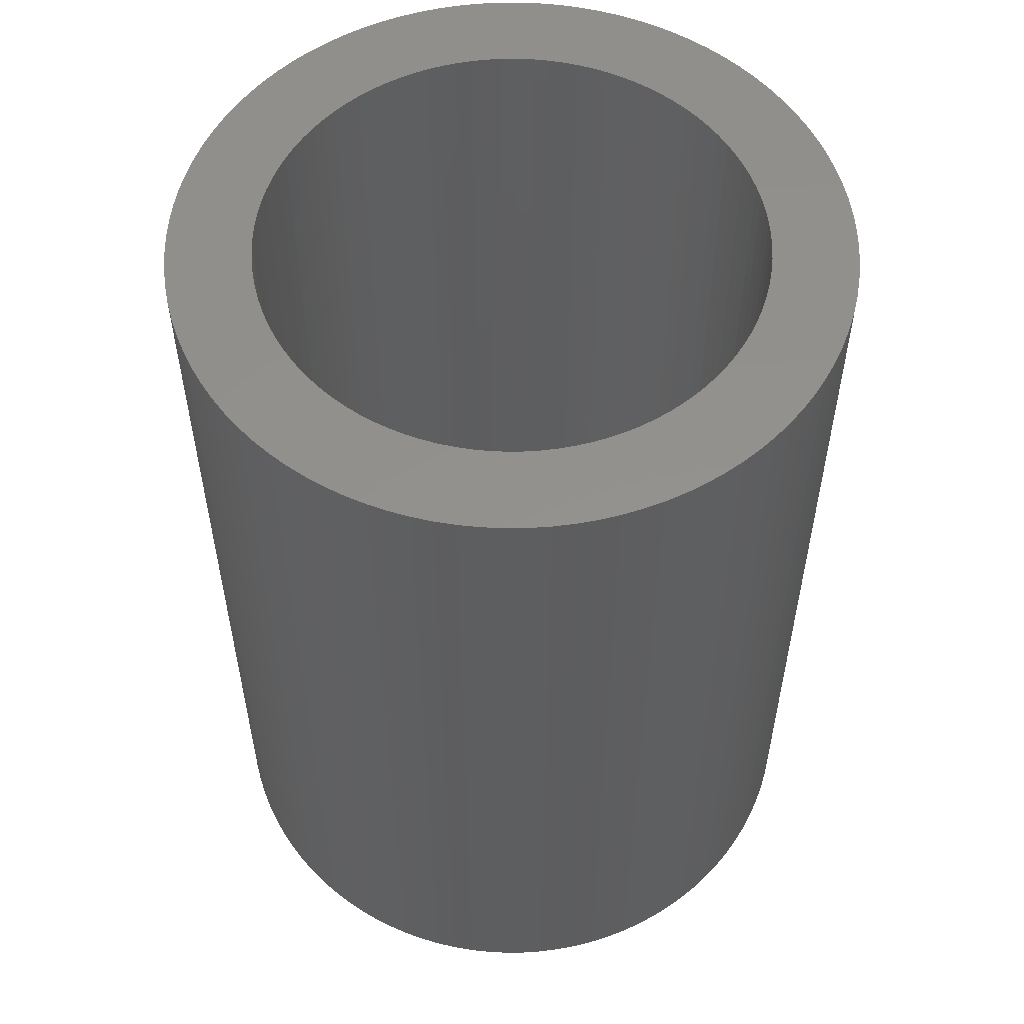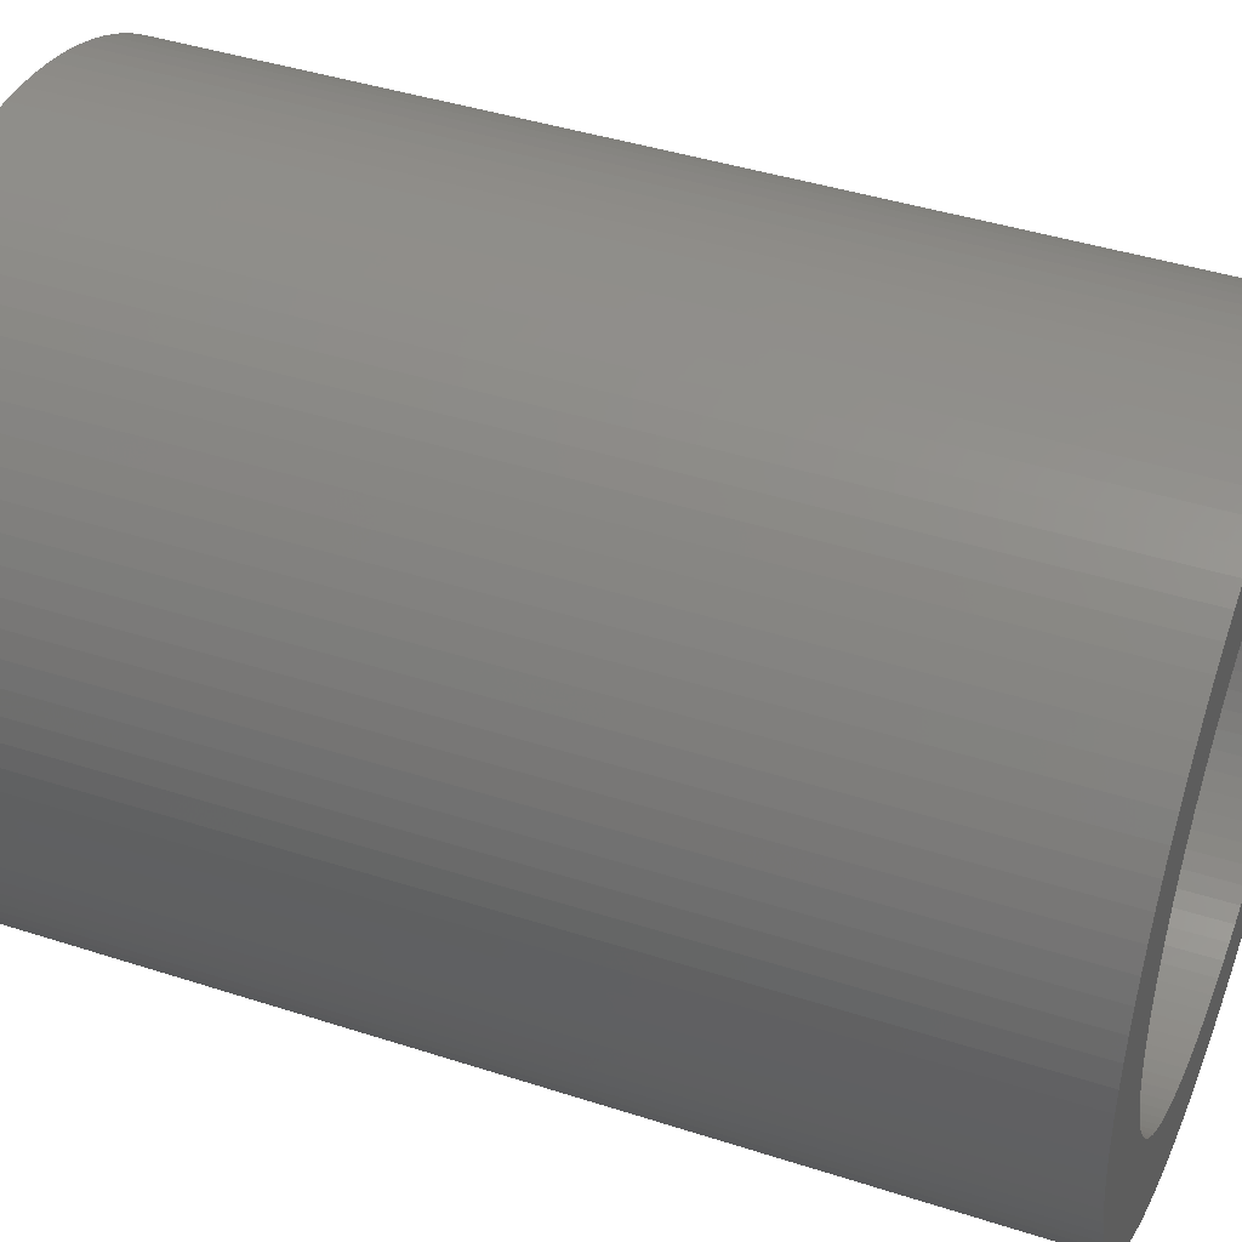
<metadata>
{"format":"stl","ext":"stl","renderer":"f3d","projection":"perspective","resolution":1024,"background":"white","views":[{"elev":55.2,"azim":69.6,"up":"+Z"},{"elev":42.0,"azim":111.3,"up":"+Y"}]}
</metadata>
<code>
# stl→obj: 400 verts, 800 faces
v 11 0 30
v 10.98 0.6907 0
v 10.98 0.6907 30
v 11 0 0
v -11 0 0
v -10.98 0.6907 30
v -10.98 0.6907 0
v -11 0 30
v 0.6907 10.98 0
v 0 11 30
v 0.6907 10.98 30
v 0 11 0
v -8.019 -7.53 0
v -8.476 -7.012 30
v -8.476 -7.012 0
v -8.019 -7.53 30
v 8.019 7.53 30
v 7.53 8.019 0
v 7.53 8.019 30
v 8.019 7.53 0
v -7.012 8.476 0
v -7.53 8.019 30
v -7.012 8.476 30
v -7.53 8.019 0
v -3.399 10.46 0
v -4.049 10.23 30
v -3.399 10.46 30
v -4.049 10.23 0
v 10.23 4.049 30
v 9.953 4.684 0
v 9.953 4.684 30
v 10.23 4.049 0
v 4.684 9.953 0
v 4.049 10.23 30
v 4.684 9.953 30
v 4.049 10.23 0
v 6.466 8.899 0
v 5.894 9.288 30
v 6.466 8.899 30
v 5.894 9.288 0
v -9.953 4.684 0
v -9.639 5.299 30
v -9.639 5.299 0
v -9.953 4.684 30
v -1.379 10.91 0
v -2.061 10.81 30
v -1.379 10.91 30
v -2.061 10.81 0
v 9.953 -4.684 30
v 10.23 -4.049 0
v 10.23 -4.049 30
v 9.953 -4.684 0
v 10.81 2.061 30
v 10.65 2.736 0
v 10.65 2.736 30
v 10.81 2.061 0
v 9.288 5.894 30
v 8.899 6.466 0
v 8.899 6.466 30
v 9.288 5.894 0
v 9.639 5.299 30
v 9.639 5.299 0
v 2.736 10.65 0
v 2.061 10.81 30
v 2.736 10.65 30
v 2.061 10.81 0
v 3.399 10.46 30
v 3.399 10.46 0
v 1.379 10.91 30
v 1.379 10.91 0
v 7.012 8.476 30
v 7.012 8.476 0
v -10.81 2.061 0
v -10.65 2.736 30
v -10.65 2.736 0
v -10.81 2.061 30
v -8.899 6.466 0
v -8.476 7.012 30
v -8.476 7.012 0
v -8.899 6.466 30
v -8.019 7.53 0
v -8.019 7.53 30
v -9.288 5.894 0
v -9.288 5.894 30
v -10.91 1.379 0
v -10.91 1.379 30
v -5.299 9.639 0
v -5.894 9.288 30
v -5.299 9.639 30
v -5.894 9.288 0
v -4.684 9.953 30
v -4.684 9.953 0
v -0.6907 10.98 0
v -0.6907 10.98 30
v 8.019 -7.53 30
v 8.476 -7.012 0
v 8.476 -7.012 30
v 8.019 -7.53 0
v 10.91 -1.379 30
v 10.98 -0.6907 0
v 10.98 -0.6907 30
v 10.91 -1.379 0
v -7.53 -8.019 0
v -7.012 -8.476 30
v -7.53 -8.019 30
v -7.012 -8.476 0
v -5.299 -9.639 0
v -4.684 -9.953 30
v -5.299 -9.639 30
v -4.684 -9.953 0
v -6.466 -8.899 0
v -5.894 -9.288 30
v -6.466 -8.899 30
v -5.894 -9.288 0
v -2.061 -10.81 0
v -1.379 -10.91 30
v -2.061 -10.81 30
v -1.379 -10.91 0
v -9.953 -4.684 0
v -10.23 -4.049 30
v -10.23 -4.049 0
v -9.953 -4.684 30
v -10.46 -3.399 30
v -10.46 -3.399 0
v 8.25 0 0
v 8.234 -0.518 0
v 8.185 -1.034 0
v 10.81 -2.061 0
v 8.234 0.518 0
v 8.104 -1.546 0
v 10.65 -2.736 0
v 10.91 1.379 0
v 7.991 -2.052 0
v 10.46 -3.399 0
v 8.185 1.034 0
v 7.846 -2.549 0
v 7.671 -3.037 0
v 8.104 1.546 0
v 7.465 -3.513 0
v 9.639 -5.299 0
v 7.23 -3.974 0
v 9.288 -5.894 0
v 7.991 2.052 0
v 6.966 -4.421 0
v 8.899 -6.466 0
v 10.46 3.399 0
v 6.674 -4.849 0
v 7.846 2.549 0
v 6.357 -5.259 0
v 6.014 -5.648 0
v 7.53 -8.019 0
v 5.648 -6.014 0
v 7.012 -8.476 0
v 5.259 -6.357 0
v 6.466 -8.899 0
v 4.849 -6.674 0
v 5.894 -9.288 0
v 4.421 -6.966 0
v 5.299 -9.639 0
v 3.974 -7.23 0
v 4.684 -9.953 0
v 3.513 -7.465 0
v 4.049 -10.23 0
v 3.037 -7.671 0
v 3.399 -10.46 0
v 2.549 -7.846 0
v 2.736 -10.65 0
v 2.052 -7.991 0
v 2.061 -10.81 0
v 1.546 -8.104 0
v 1.379 -10.91 0
v 1.034 -8.185 0
v 0.6907 -10.98 0
v 0.518 -8.234 0
v 0 -11 0
v 0 -8.25 0
v -0.518 -8.234 0
v -0.6907 -10.98 0
v -1.034 -8.185 0
v -1.546 -8.104 0
v -2.052 -7.991 0
v -2.736 -10.65 0
v -2.549 -7.846 0
v -3.399 -10.46 0
v -3.037 -7.671 0
v -4.049 -10.23 0
v -3.513 -7.465 0
v -3.974 -7.23 0
v -4.421 -6.966 0
v -4.849 -6.674 0
v -5.259 -6.357 0
v -5.648 -6.014 0
v -6.014 -5.648 0
v -6.357 -5.259 0
v -6.674 -4.849 0
v -8.899 -6.466 0
v -6.966 -4.421 0
v -9.288 -5.894 0
v -7.23 -3.974 0
v -9.639 -5.299 0
v -7.465 -3.513 0
v -7.671 -3.037 0
v -7.846 -2.549 0
v 7.671 3.037 0
v 7.465 3.513 0
v 7.23 3.974 0
v 6.966 4.421 0
v 6.674 4.849 0
v 8.476 7.012 0
v 6.357 5.259 0
v 6.014 5.648 0
v 5.648 6.014 0
v 5.259 6.357 0
v 4.849 6.674 0
v 4.421 6.966 0
v 5.299 9.639 0
v 3.974 7.23 0
v 3.513 7.465 0
v 3.037 7.671 0
v 2.549 7.846 0
v 2.052 7.991 0
v 1.546 8.104 0
v 1.034 8.185 0
v 0.518 8.234 0
v 0 8.25 0
v -0.518 8.234 0
v -1.034 8.185 0
v -1.546 8.104 0
v -2.052 7.991 0
v -2.736 10.65 0
v -2.549 7.846 0
v -3.037 7.671 0
v -3.513 7.465 0
v -3.974 7.23 0
v -4.421 6.966 0
v -4.849 6.674 0
v -6.466 8.899 0
v -5.259 6.357 0
v -5.648 6.014 0
v -6.014 5.648 0
v -6.357 5.259 0
v -6.674 4.849 0
v -6.966 4.421 0
v -7.23 3.974 0
v -7.465 3.513 0
v -7.671 3.037 0
v -10.23 4.049 0
v -7.846 2.549 0
v -10.46 3.399 0
v -7.991 2.052 0
v -8.104 1.546 0
v -8.185 1.034 0
v -8.234 0.518 0
v -8.25 0 0
v -7.991 -2.052 0
v -10.65 -2.736 0
v -8.104 -1.546 0
v -10.81 -2.061 0
v -8.185 -1.034 0
v -10.91 -1.379 0
v -8.234 -0.518 0
v -10.98 -0.6907 0
v 10.91 1.379 30
v 10.46 3.399 30
v 8.476 7.012 30
v 5.299 9.639 30
v -10.23 4.049 30
v -10.46 3.399 30
v 8.25 0 30
v 8.234 0.518 30
v 8.185 1.034 30
v 8.234 -0.518 30
v 8.104 1.546 30
v 7.991 2.052 30
v 8.185 -1.034 30
v 7.846 2.549 30
v 10.81 -2.061 30
v 7.671 3.037 30
v 8.104 -1.546 30
v 7.465 3.513 30
v 10.65 -2.736 30
v 7.23 3.974 30
v 7.991 -2.052 30
v 6.966 4.421 30
v 10.46 -3.399 30
v 6.674 4.849 30
v 7.846 -2.549 30
v 6.357 5.259 30
v 6.014 5.648 30
v 5.648 6.014 30
v 5.259 6.357 30
v 4.849 6.674 30
v 4.421 6.966 30
v 3.974 7.23 30
v 3.513 7.465 30
v 3.037 7.671 30
v 2.549 7.846 30
v 2.052 7.991 30
v 1.546 8.104 30
v 1.034 8.185 30
v 0.518 8.234 30
v 0 8.25 30
v -0.518 8.234 30
v -1.034 8.185 30
v -1.546 8.104 30
v -2.052 7.991 30
v -2.736 10.65 30
v -2.549 7.846 30
v -3.037 7.671 30
v -3.513 7.465 30
v -3.974 7.23 30
v -4.421 6.966 30
v -4.849 6.674 30
v -6.466 8.899 30
v -5.259 6.357 30
v -5.648 6.014 30
v -6.014 5.648 30
v -6.357 5.259 30
v -6.674 4.849 30
v -6.966 4.421 30
v -7.23 3.974 30
v -7.465 3.513 30
v -7.671 3.037 30
v -7.846 2.549 30
v 7.671 -3.037 30
v 7.465 -3.513 30
v 9.639 -5.299 30
v 7.23 -3.974 30
v 9.288 -5.894 30
v 6.966 -4.421 30
v 8.899 -6.466 30
v 6.674 -4.849 30
v 6.357 -5.259 30
v 6.014 -5.648 30
v 7.53 -8.019 30
v 5.648 -6.014 30
v 7.012 -8.476 30
v 5.259 -6.357 30
v 6.466 -8.899 30
v 4.849 -6.674 30
v 5.894 -9.288 30
v 4.421 -6.966 30
v 5.299 -9.639 30
v 3.974 -7.23 30
v 4.684 -9.953 30
v 3.513 -7.465 30
v 4.049 -10.23 30
v 3.037 -7.671 30
v 3.399 -10.46 30
v 2.549 -7.846 30
v 2.736 -10.65 30
v 2.052 -7.991 30
v 2.061 -10.81 30
v 1.546 -8.104 30
v 1.379 -10.91 30
v 1.034 -8.185 30
v 0.6907 -10.98 30
v 0.518 -8.234 30
v 0 -8.25 30
v 0 -11 30
v -0.518 -8.234 30
v -0.6907 -10.98 30
v -1.034 -8.185 30
v -1.546 -8.104 30
v -2.052 -7.991 30
v -2.736 -10.65 30
v -2.549 -7.846 30
v -3.399 -10.46 30
v -3.037 -7.671 30
v -4.049 -10.23 30
v -3.513 -7.465 30
v -3.974 -7.23 30
v -4.421 -6.966 30
v -4.849 -6.674 30
v -5.259 -6.357 30
v -5.648 -6.014 30
v -6.014 -5.648 30
v -6.357 -5.259 30
v -6.674 -4.849 30
v -8.899 -6.466 30
v -6.966 -4.421 30
v -9.288 -5.894 30
v -7.23 -3.974 30
v -9.639 -5.299 30
v -7.465 -3.513 30
v -7.671 -3.037 30
v -7.846 -2.549 30
v -7.991 -2.052 30
v -10.65 -2.736 30
v -8.104 -1.546 30
v -10.81 -2.061 30
v -8.185 -1.034 30
v -10.91 -1.379 30
v -8.234 -0.518 30
v -10.98 -0.6907 30
v -8.25 0 30
v -7.991 2.052 30
v -8.104 1.546 30
v -8.185 1.034 30
v -8.234 0.518 30
f 1 2 3
f 2 1 4
f 5 6 7
f 6 5 8
f 9 10 11
f 10 9 12
f 13 14 15
f 14 13 16
f 17 18 19
f 18 17 20
f 21 22 23
f 22 21 24
f 25 26 27
f 26 25 28
f 29 30 31
f 30 29 32
f 33 34 35
f 34 33 36
f 37 38 39
f 38 37 40
f 41 42 43
f 42 41 44
f 45 46 47
f 46 45 48
f 49 50 51
f 50 49 52
f 53 54 55
f 54 53 56
f 57 58 59
f 58 57 60
f 61 60 57
f 60 61 62
f 63 64 65
f 64 63 66
f 36 67 34
f 67 36 68
f 66 69 64
f 69 66 70
f 18 71 19
f 71 18 72
f 73 74 75
f 74 73 76
f 77 78 79
f 78 77 80
f 81 22 24
f 22 81 82
f 83 80 77
f 80 83 84
f 85 76 73
f 76 85 86
f 87 88 89
f 88 87 90
f 28 91 26
f 91 28 92
f 93 47 94
f 47 93 45
f 95 96 97
f 96 95 98
f 99 100 101
f 100 99 102
f 103 104 105
f 104 103 106
f 103 16 13
f 16 103 105
f 107 108 109
f 108 107 110
f 111 112 113
f 112 111 114
f 115 116 117
f 116 115 118
f 119 120 121
f 120 119 122
f 121 123 124
f 123 121 120
f 125 4 100
f 126 100 102
f 4 125 2
f 127 102 128
f 129 2 125
f 130 128 131
f 2 129 132
f 133 131 134
f 135 132 129
f 136 134 50
f 132 135 56
f 137 50 52
f 138 56 135
f 139 52 140
f 56 138 54
f 141 140 142
f 143 54 138
f 144 142 145
f 54 143 146
f 147 145 96
f 148 146 143
f 146 148 32
f 100 126 125
f 102 127 126
f 128 130 127
f 149 96 98
f 131 133 130
f 134 136 133
f 50 137 136
f 150 98 151
f 52 139 137
f 140 141 139
f 152 151 153
f 142 144 141
f 145 147 144
f 154 153 155
f 96 149 147
f 98 150 149
f 156 155 157
f 151 152 150
f 158 157 159
f 153 154 152
f 155 156 154
f 160 159 161
f 157 158 156
f 162 161 163
f 159 160 158
f 161 162 160
f 164 163 165
f 163 164 162
f 166 165 167
f 165 166 164
f 168 167 169
f 167 168 166
f 169 170 168
f 171 170 169
f 171 172 170
f 173 172 171
f 173 174 172
f 175 174 173
f 175 176 174
f 175 177 176
f 178 177 175
f 178 179 177
f 118 179 178
f 118 180 179
f 115 180 118
f 180 115 181
f 182 181 115
f 181 182 183
f 184 183 182
f 183 184 185
f 186 185 184
f 185 186 187
f 110 187 186
f 187 110 188
f 107 188 110
f 188 107 189
f 114 189 107
f 189 114 190
f 111 190 114
f 190 111 191
f 106 191 111
f 191 106 192
f 103 192 106
f 192 103 193
f 13 193 103
f 193 13 194
f 15 194 13
f 194 15 195
f 196 195 15
f 195 196 197
f 198 197 196
f 197 198 199
f 200 199 198
f 199 200 201
f 119 201 200
f 201 119 202
f 121 202 119
f 202 121 203
f 204 32 148
f 32 204 30
f 205 30 204
f 30 205 62
f 206 62 205
f 62 206 60
f 207 60 206
f 60 207 58
f 208 58 207
f 58 208 209
f 210 209 208
f 209 210 20
f 211 20 210
f 20 211 18
f 212 18 211
f 18 212 72
f 213 72 212
f 72 213 37
f 214 37 213
f 37 214 40
f 215 40 214
f 40 215 216
f 217 216 215
f 216 217 33
f 218 33 217
f 33 218 36
f 219 36 218
f 36 219 68
f 220 68 219
f 68 220 63
f 221 63 220
f 63 221 66
f 222 66 221
f 222 70 66
f 223 70 222
f 223 9 70
f 224 9 223
f 225 9 224
f 225 12 9
f 226 12 225
f 226 93 12
f 227 93 226
f 227 45 93
f 228 45 227
f 48 228 229
f 228 48 45
f 230 229 231
f 229 230 48
f 25 231 232
f 231 25 230
f 28 232 233
f 92 233 234
f 232 28 25
f 87 234 235
f 233 92 28
f 90 235 236
f 237 236 238
f 234 87 92
f 21 238 239
f 235 90 87
f 24 239 240
f 81 240 241
f 236 237 90
f 79 241 242
f 77 242 243
f 238 21 237
f 83 243 244
f 43 244 245
f 239 24 21
f 41 245 246
f 247 246 248
f 249 248 250
f 240 81 24
f 75 250 251
f 73 251 252
f 85 252 253
f 7 253 254
f 124 203 121
f 241 79 81
f 203 124 255
f 242 77 79
f 256 255 124
f 243 83 77
f 255 256 257
f 244 43 83
f 258 257 256
f 245 41 43
f 257 258 259
f 246 247 41
f 260 259 258
f 248 249 247
f 259 260 261
f 250 75 249
f 262 261 260
f 251 73 75
f 261 262 254
f 252 85 73
f 5 254 262
f 253 7 85
f 254 5 7
f 263 56 53
f 56 263 132
f 3 132 263
f 132 3 2
f 264 32 29
f 32 264 146
f 55 146 264
f 146 55 54
f 265 20 17
f 20 265 209
f 31 62 61
f 62 31 30
f 68 65 67
f 65 68 63
f 70 11 69
f 11 70 9
f 40 266 38
f 266 40 216
f 216 35 266
f 35 216 33
f 79 82 81
f 82 79 78
f 43 84 83
f 84 43 42
f 249 267 247
f 267 249 268
f 247 44 41
f 44 247 267
f 75 268 249
f 268 75 74
f 7 86 85
f 86 7 6
f 269 1 3
f 270 3 263
f 1 269 101
f 271 263 53
f 272 101 269
f 273 53 55
f 101 272 99
f 274 55 264
f 275 99 272
f 276 264 29
f 99 275 277
f 278 29 31
f 279 277 275
f 280 31 61
f 277 279 281
f 282 61 57
f 283 281 279
f 284 57 59
f 281 283 285
f 286 59 265
f 287 285 283
f 285 287 51
f 3 270 269
f 263 271 270
f 53 273 271
f 288 265 17
f 55 274 273
f 264 276 274
f 29 278 276
f 289 17 19
f 31 280 278
f 61 282 280
f 290 19 71
f 57 284 282
f 59 286 284
f 291 71 39
f 265 288 286
f 17 289 288
f 292 39 38
f 19 290 289
f 293 38 266
f 71 291 290
f 39 292 291
f 294 266 35
f 38 293 292
f 295 35 34
f 266 294 293
f 35 295 294
f 296 34 67
f 34 296 295
f 297 67 65
f 67 297 296
f 298 65 64
f 65 298 297
f 64 299 298
f 69 299 64
f 69 300 299
f 11 300 69
f 11 301 300
f 10 301 11
f 10 302 301
f 10 303 302
f 94 303 10
f 94 304 303
f 47 304 94
f 47 305 304
f 46 305 47
f 305 46 306
f 307 306 46
f 306 307 308
f 27 308 307
f 308 27 309
f 26 309 27
f 309 26 310
f 91 310 26
f 310 91 311
f 89 311 91
f 311 89 312
f 88 312 89
f 312 88 313
f 314 313 88
f 313 314 315
f 23 315 314
f 315 23 316
f 22 316 23
f 316 22 317
f 82 317 22
f 317 82 318
f 78 318 82
f 318 78 319
f 80 319 78
f 319 80 320
f 84 320 80
f 320 84 321
f 42 321 84
f 321 42 322
f 44 322 42
f 322 44 323
f 267 323 44
f 323 267 324
f 325 51 287
f 51 325 49
f 326 49 325
f 49 326 327
f 328 327 326
f 327 328 329
f 330 329 328
f 329 330 331
f 332 331 330
f 331 332 97
f 333 97 332
f 97 333 95
f 334 95 333
f 95 334 335
f 336 335 334
f 335 336 337
f 338 337 336
f 337 338 339
f 340 339 338
f 339 340 341
f 342 341 340
f 341 342 343
f 344 343 342
f 343 344 345
f 346 345 344
f 345 346 347
f 348 347 346
f 347 348 349
f 350 349 348
f 349 350 351
f 352 351 350
f 351 352 353
f 354 353 352
f 354 355 353
f 356 355 354
f 356 357 355
f 358 357 356
f 359 357 358
f 359 360 357
f 361 360 359
f 361 362 360
f 363 362 361
f 363 116 362
f 364 116 363
f 117 364 365
f 364 117 116
f 366 365 367
f 365 366 117
f 368 367 369
f 367 368 366
f 370 369 371
f 108 371 372
f 369 370 368
f 109 372 373
f 371 108 370
f 112 373 374
f 113 374 375
f 372 109 108
f 104 375 376
f 373 112 109
f 105 376 377
f 16 377 378
f 374 113 112
f 14 378 379
f 380 379 381
f 375 104 113
f 382 381 383
f 384 383 385
f 376 105 104
f 122 385 386
f 120 386 387
f 123 387 388
f 377 16 105
f 389 388 390
f 391 390 392
f 393 392 394
f 395 394 396
f 268 324 267
f 378 14 16
f 324 268 397
f 379 380 14
f 74 397 268
f 381 382 380
f 397 74 398
f 383 384 382
f 76 398 74
f 385 122 384
f 398 76 399
f 386 120 122
f 86 399 76
f 387 123 120
f 399 86 400
f 388 389 123
f 6 400 86
f 390 391 389
f 400 6 396
f 392 393 391
f 8 396 6
f 394 395 393
f 396 8 395
f 92 89 91
f 89 92 87
f 237 23 314
f 23 237 21
f 230 27 307
f 27 230 25
f 12 94 10
f 94 12 93
f 101 4 1
f 4 101 100
f 175 357 360
f 357 175 173
f 171 353 355
f 353 171 169
f 165 347 349
f 347 165 163
f 169 351 353
f 351 169 167
f 153 335 337
f 335 153 151
f 155 337 339
f 337 155 153
f 335 98 95
f 98 335 151
f 157 339 341
f 339 157 155
f 161 343 345
f 343 161 159
f 97 145 331
f 145 97 96
f 329 140 327
f 140 329 142
f 51 134 285
f 134 51 50
f 114 109 112
f 109 114 107
f 110 370 108
f 370 110 186
f 186 368 370
f 368 186 184
f 184 366 368
f 366 184 182
f 118 362 116
f 362 118 178
f 200 122 119
f 122 200 384
f 196 382 198
f 382 196 380
f 256 391 258
f 391 256 389
f 258 393 260
f 393 258 391
f 262 8 5
f 8 262 395
f 59 209 265
f 209 59 58
f 72 39 71
f 39 72 37
f 90 314 88
f 314 90 237
f 48 307 46
f 307 48 230
f 277 102 99
f 102 277 128
f 173 355 357
f 355 173 171
f 163 345 347
f 345 163 161
f 167 349 351
f 349 167 165
f 159 341 343
f 341 159 157
f 331 142 329
f 142 331 145
f 327 52 49
f 52 327 140
f 285 131 281
f 131 285 134
f 106 113 104
f 113 106 111
f 182 117 366
f 117 182 115
f 178 360 362
f 360 178 175
f 198 384 200
f 384 198 382
f 15 380 196
f 380 15 14
f 124 389 256
f 389 124 123
f 260 395 262
f 395 260 393
f 281 128 277
f 128 281 131
f 135 273 138
f 273 135 271
f 125 270 129
f 270 125 269
f 211 290 212
f 290 211 289
f 232 308 309
f 308 232 231
f 378 195 379
f 195 378 194
f 143 276 148
f 276 143 274
f 219 295 296
f 295 219 218
f 320 242 319
f 242 320 243
f 318 240 317
f 240 318 241
f 144 328 141
f 328 144 330
f 168 354 352
f 354 168 170
f 152 334 150
f 334 152 336
f 185 371 369
f 371 185 187
f 189 374 373
f 374 189 190
f 388 257 390
f 257 388 255
f 129 271 135
f 271 129 270
f 207 286 208
f 286 207 284
f 221 297 298
f 297 221 220
f 223 299 300
f 299 223 222
f 215 292 293
f 292 215 214
f 324 246 323
f 246 324 248
f 317 239 316
f 239 317 240
f 397 248 324
f 248 397 250
f 399 251 398
f 251 399 252
f 234 310 311
f 310 234 233
f 236 312 313
f 312 236 235
f 228 304 305
f 304 228 227
f 170 356 354
f 356 170 172
f 147 330 144
f 330 147 332
f 126 269 125
f 269 126 272
f 130 275 127
f 275 130 279
f 179 364 363
f 364 179 180
f 376 193 377
f 193 376 192
f 188 373 372
f 373 188 189
f 181 367 365
f 367 181 183
f 176 361 359
f 361 176 177
f 385 202 386
f 202 385 201
f 379 197 381
f 197 379 195
f 392 261 394
f 261 392 259
f 204 280 205
f 280 204 278
f 148 278 204
f 278 148 276
f 208 288 210
f 288 208 286
f 210 289 211
f 289 210 288
f 205 282 206
f 282 205 280
f 206 284 207
f 284 206 282
f 225 301 302
f 301 225 224
f 220 296 297
f 296 220 219
f 222 298 299
f 298 222 221
f 217 293 294
f 293 217 215
f 218 294 295
f 294 218 217
f 213 290 291
f 290 213 212
f 214 291 292
f 291 214 213
f 396 253 400
f 253 396 254
f 322 244 321
f 244 322 245
f 398 250 397
f 250 398 251
f 239 315 316
f 315 239 238
f 238 313 315
f 313 238 236
f 233 309 310
f 309 233 232
f 235 311 312
f 311 235 234
f 229 305 306
f 305 229 228
f 231 306 308
f 306 231 229
f 226 302 303
f 302 226 225
f 227 303 304
f 303 227 226
f 127 272 126
f 272 127 275
f 174 359 358
f 359 174 176
f 172 358 356
f 358 172 174
f 164 350 348
f 350 164 166
f 162 348 346
f 348 162 164
f 166 352 350
f 352 166 168
f 154 340 338
f 340 154 156
f 160 346 344
f 346 160 162
f 156 342 340
f 342 156 158
f 150 333 149
f 333 150 334
f 149 332 147
f 332 149 333
f 139 325 137
f 325 139 326
f 137 287 136
f 287 137 325
f 141 326 139
f 326 141 328
f 136 283 133
f 283 136 287
f 133 279 130
f 279 133 283
f 183 369 367
f 369 183 185
f 177 363 361
f 363 177 179
f 187 372 371
f 372 187 188
f 191 376 375
f 376 191 192
f 377 194 378
f 194 377 193
f 383 201 385
f 201 383 199
f 381 199 383
f 199 381 197
f 390 259 392
f 259 390 257
f 394 254 396
f 254 394 261
f 386 203 387
f 203 386 202
f 138 274 143
f 274 138 273
f 224 300 301
f 300 224 223
f 319 241 318
f 241 319 242
f 321 243 320
f 243 321 244
f 400 252 399
f 252 400 253
f 323 245 322
f 245 323 246
f 152 338 336
f 338 152 154
f 158 344 342
f 344 158 160
f 180 365 364
f 365 180 181
f 190 375 374
f 375 190 191
f 387 255 388
f 255 387 203

</code>
